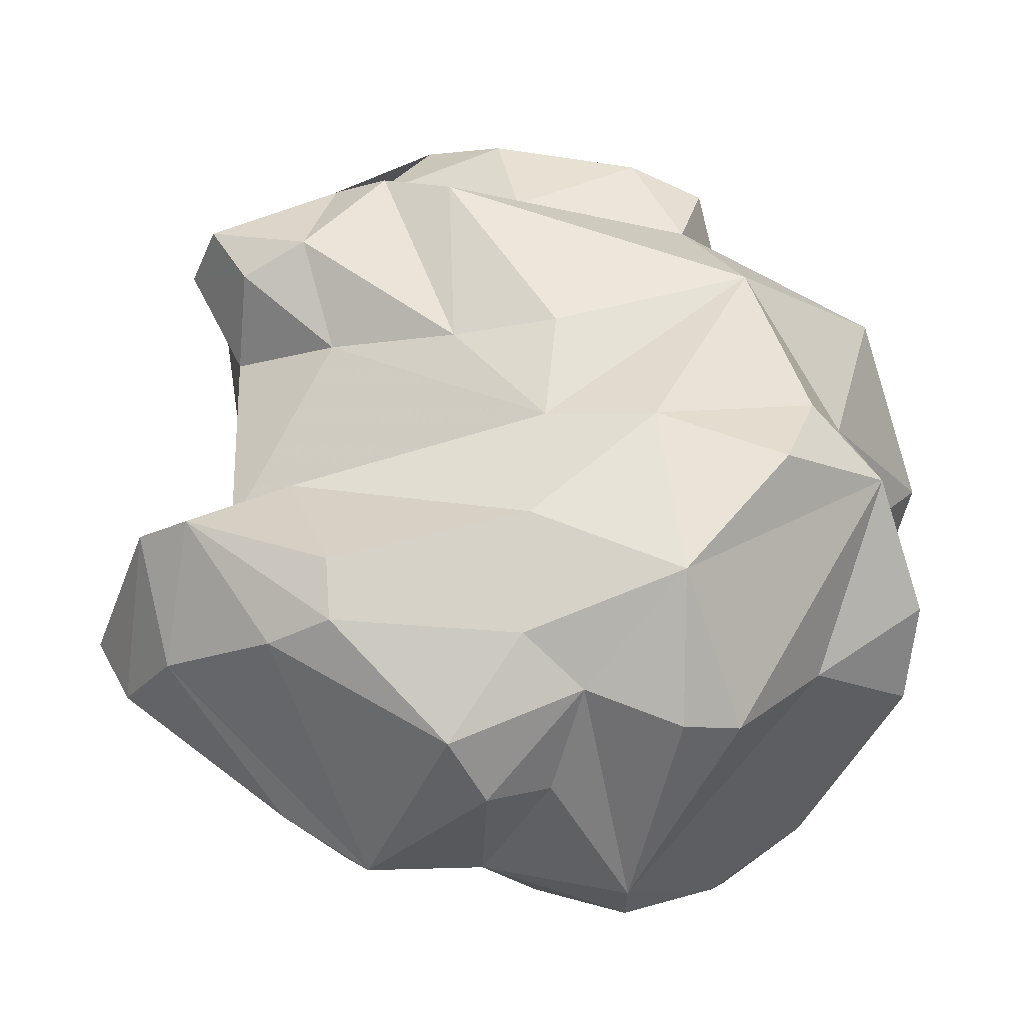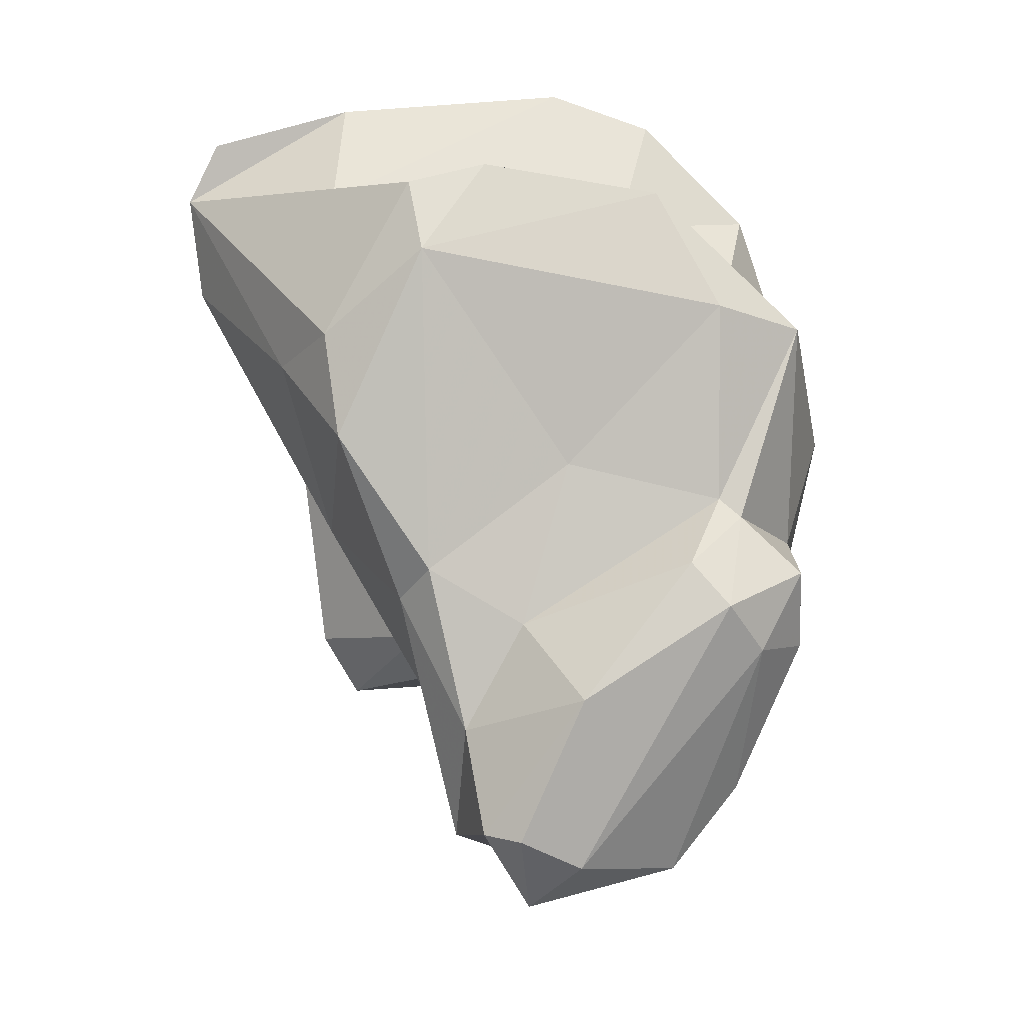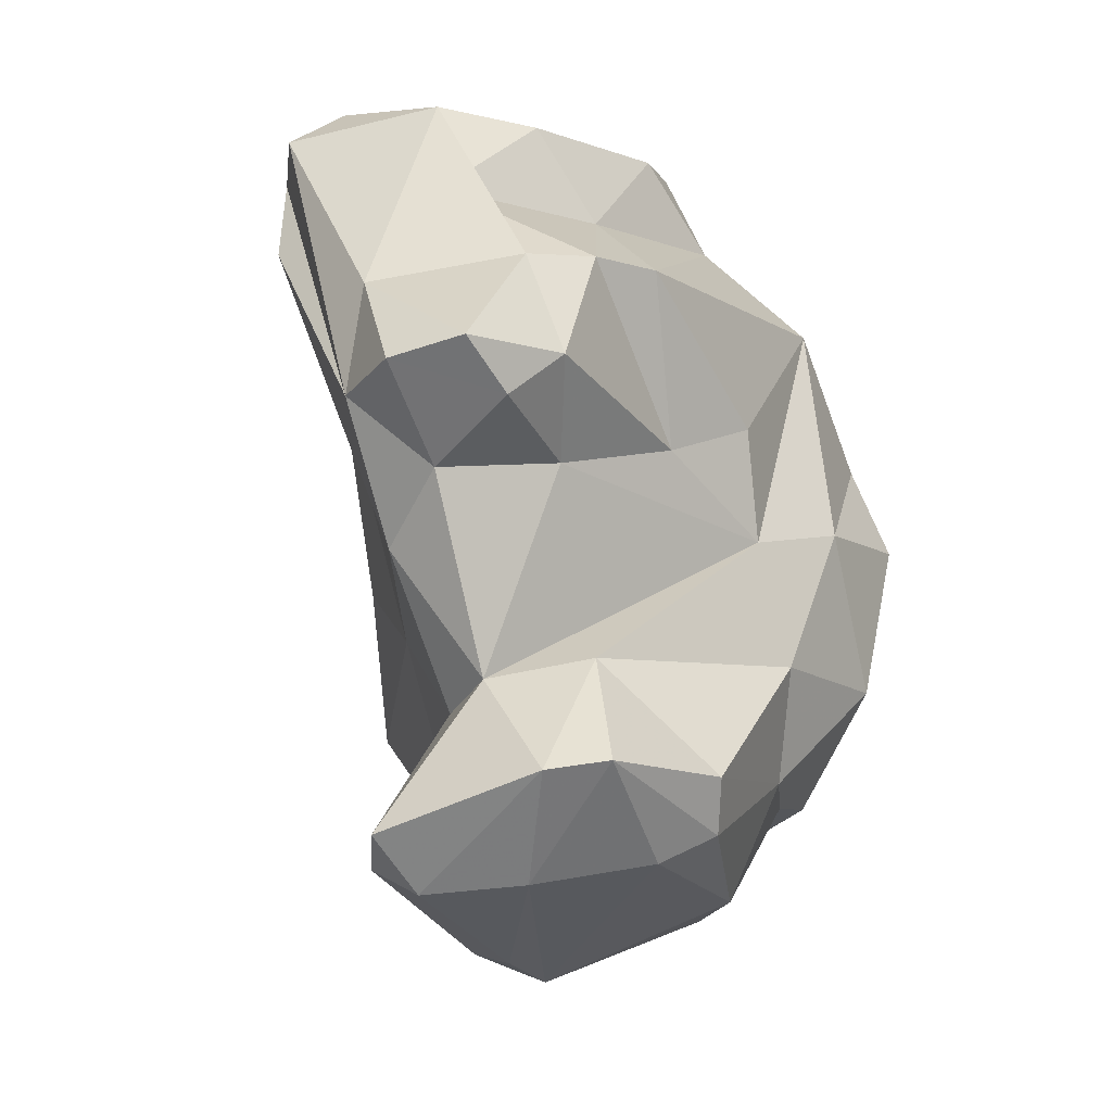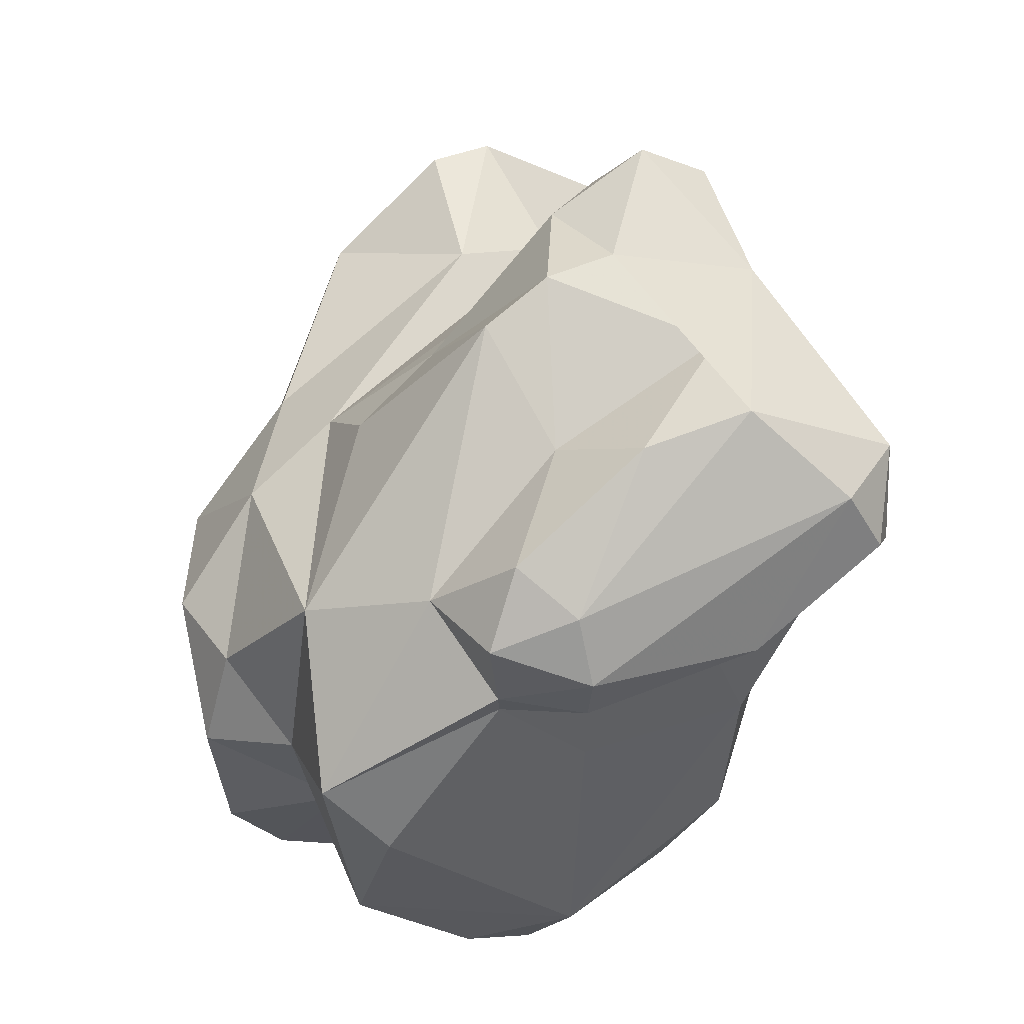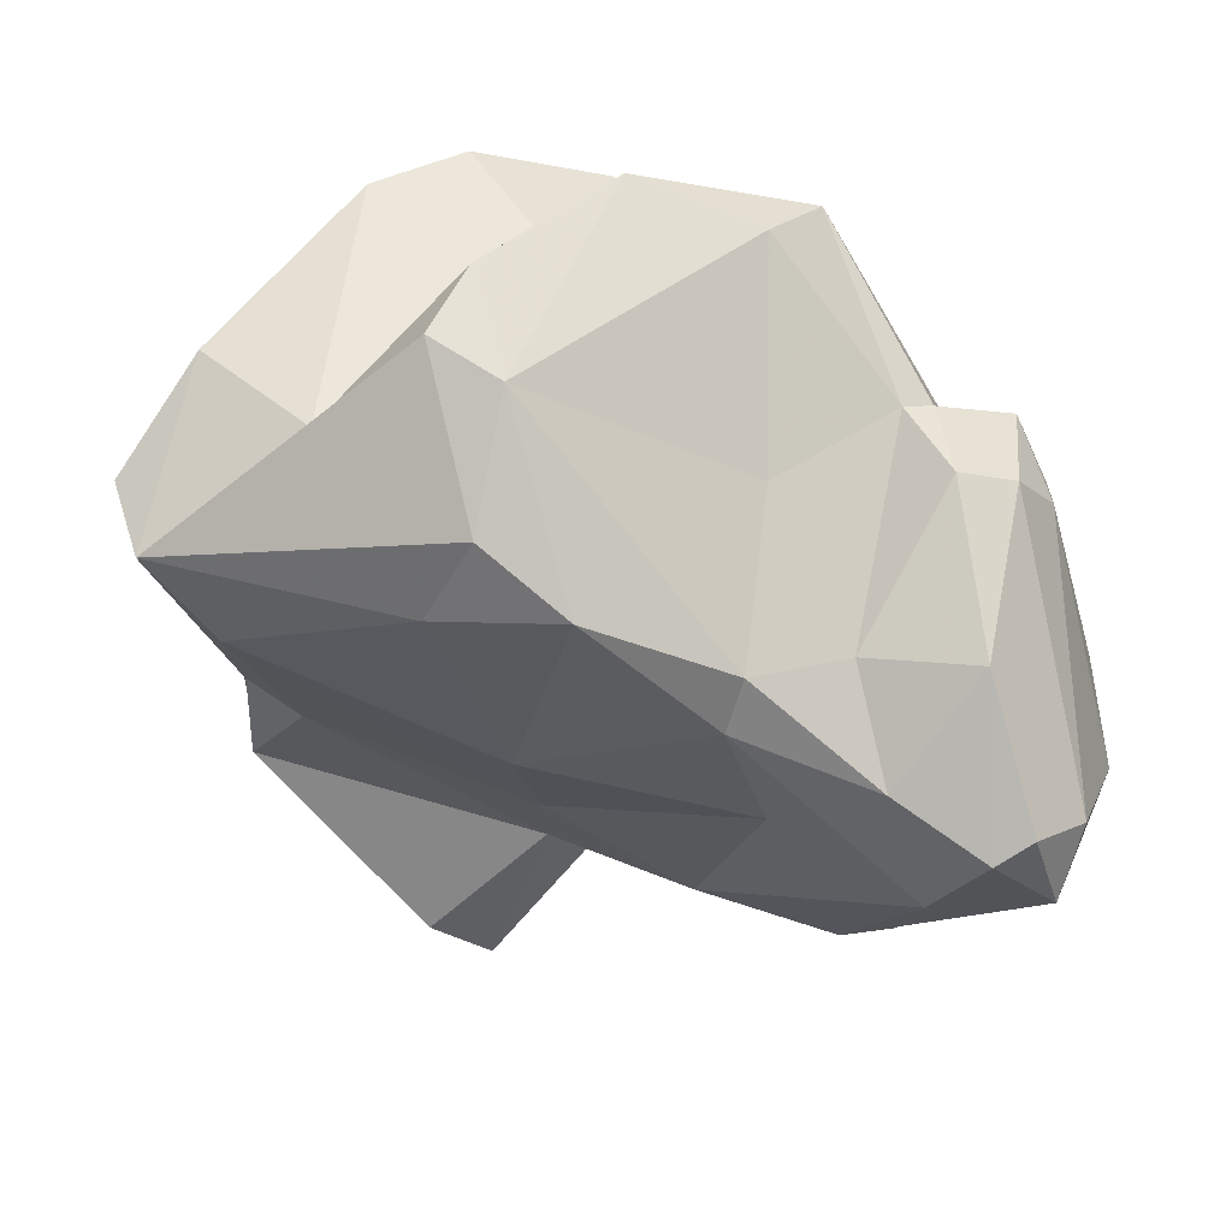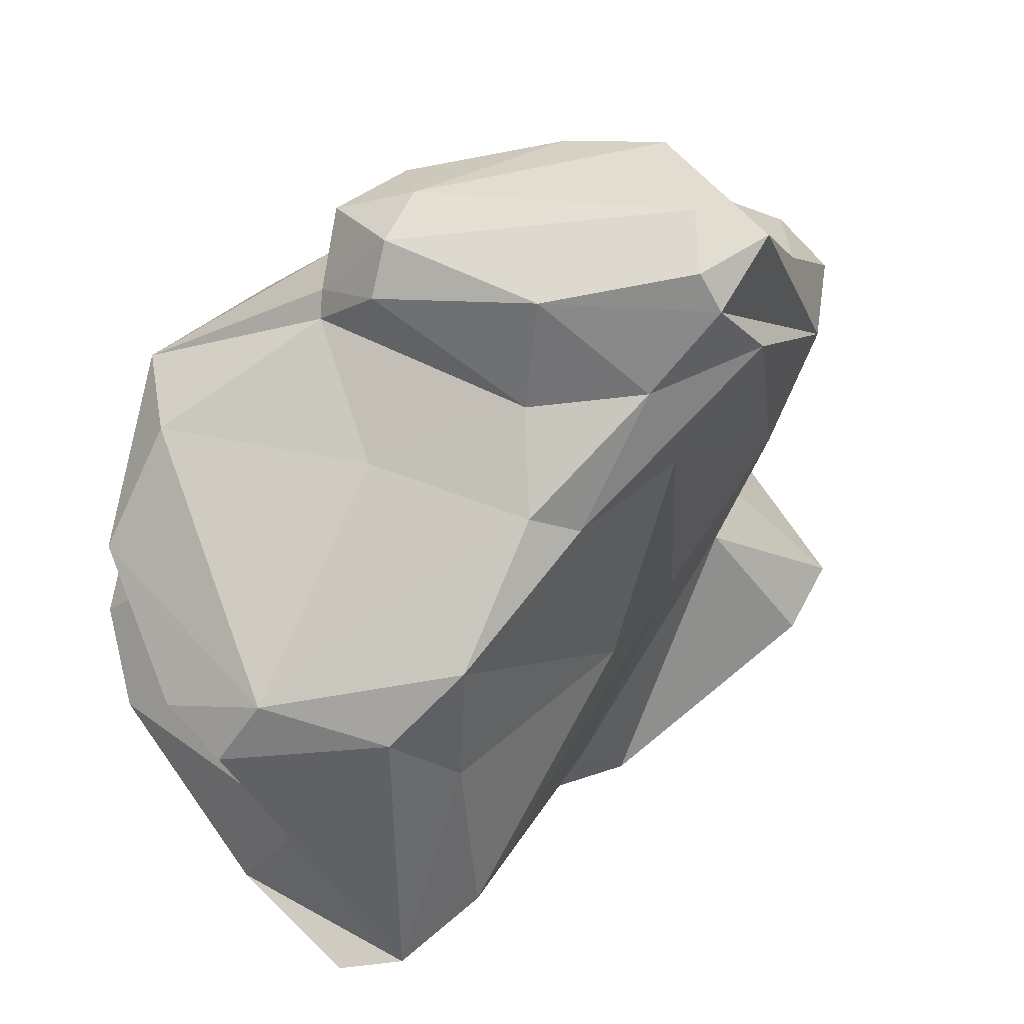
<metadata>
{"format":"obj","ext":"obj","renderer":"f3d","projection":"perspective","resolution":1024,"background":"white","views":[{"elev":-1.6,"azim":-124.7,"up":"+Y"},{"elev":58.3,"azim":132.6,"up":"+Z"},{"elev":-68.6,"azim":166.9,"up":"+Z"},{"elev":74.8,"azim":-4.3,"up":"+Y"},{"elev":59.0,"azim":84.9,"up":"+Z"},{"elev":16.2,"azim":38.5,"up":"+Y"}]}
</metadata>
<code>
v 168.4 272.6 77.35
v 168.6 269.5 73.93
v 169.1 265.1 76.2
v 169.3 265.2 74.39
v 168.9 272 81.28
v 170.5 266.2 71.92
v 171.6 271.1 70.85
v 169.8 274.2 79.43
v 169.1 268.4 82.96
v 170.7 273.8 74.51
v 170.4 265.8 83.52
v 171.1 267.8 70.28
v 170.1 266.5 79.92
v 172.3 278.1 79.1
v 173.2 260.3 75.44
v 172.3 263.2 69.92
v 171.5 273.6 81.95
v 173.5 269.8 65.63
v 172.2 263.5 72.04
v 172.4 276.9 83.93
v 174.1 276.7 73.54
v 171.8 264.8 68.39
v 175.8 261 72.2
v 174.5 259.5 76.27
v 172.5 270.3 83.01
v 175.3 259.8 80.21
v 173.2 268.1 65.54
v 175.8 279.7 79.48
v 173 271.9 86.43
v 176.7 270.8 63.12
v 176.2 261.1 68.6
v 176 268.1 87.25
v 174.7 267.5 64.53
v 174.1 275.3 85.28
v 173.1 273.8 72.48
v 175.1 261.5 83.53
v 177.9 261.4 72.47
v 176.8 260.1 74.74
v 179.4 280.8 75.9
v 177.3 271.8 66.75
v 177.2 281.2 81.33
v 179.3 276 69.2
v 178.4 270.4 62.59
v 179.5 281.1 71.15
v 176.2 276.3 71.47
v 177.5 262.6 66.66
v 178.3 261.2 69.14
v 179.9 279.1 68.57
v 178 266.8 63.22
v 177.4 279.1 82.13
v 180.6 265.9 63.31
v 180.2 259.8 82.38
v 178.6 259.5 83.31
v 178.3 264.2 84.42
v 177.8 280.8 72.31
v 178 282.1 79.32
v 180.1 270.8 66.34
v 179 262.8 72.27
v 177.8 267 87.15
v 181.1 278.1 67.3
v 181.6 261.6 80.66
v 183.2 272.9 68.36
v 182.1 267.3 63.19
v 181.3 280.9 70.57
v 180.6 269.1 67.39
v 182 269 71.83
v 179.7 274.7 82.96
v 181.9 265.6 64.57
v 179.8 280.7 82.3
v 177.4 278.3 82.24
v 182.1 267.7 84.99
v 182.7 266.4 82.73
v 183.1 268.2 76.29
v 181.5 282.9 76.64
v 182.5 279.5 67
v 179.7 279.2 82.7
v 184.3 273.7 81.79
v 179.1 268.7 86.88
v 184.3 278.4 67.29
v 184.4 283 75.88
v 183.8 281.4 73.41
v 182.5 275.6 67.91
v 185.3 274.3 76.46
v 183.4 276.4 80.85
v 183.8 269.8 83.88
v 179.6 281.8 80.76
v 185.3 279.2 70.65
v 186.4 276.9 79.27
v 185 273.2 80.45
v 184.3 279.4 81.4
v 185.1 276.6 68.89
v 186.9 281.7 78.05
v 188.2 281 76.49
v 187.7 280.3 79
v 187.8 277.9 76.08
v 188.1 279.2 78.52
g foo
f 19 16 23
f 31 23 16
f 31 16 22
f 47 31 46
f 16 6 22
f 46 31 49
f 51 47 46
f 22 6 12
f 31 22 33
f 49 31 33
f 68 47 51
f 12 27 22
f 33 22 27
f 51 46 49
f 12 18 27
f 63 68 51
f 51 49 43
f 43 63 51
f 30 33 27
f 49 33 30
f 43 49 30
f 18 30 27
f 24 15 23
f 38 24 23
f 37 38 23
f 23 15 19
f 15 3 4
f 37 23 31
f 37 31 47
f 37 47 58
f 19 15 6
f 15 4 6
f 4 3 2
f 6 4 2
f 16 19 6
f 58 47 65
f 12 6 2
f 68 65 47
f 2 7 12
f 63 65 68
f 7 18 12
f 57 65 63
f 18 7 40
f 40 57 43
f 43 57 63
f 40 30 18
f 43 30 40
f 26 36 15
f 24 26 15
f 53 26 24
f 38 53 24
f 36 13 15
f 37 52 38
f 61 52 37
f 15 13 3
f 58 61 37
f 5 3 13
f 61 58 66
f 3 5 2
f 2 5 1
f 65 66 58
f 1 10 2
f 2 10 7
f 62 66 65
f 35 7 10
f 62 65 57
f 40 7 35
f 57 40 35
f 82 62 57
f 53 36 26
f 52 53 38
f 13 36 11
f 9 13 11
f 13 9 5
f 73 61 66
f 8 1 5
f 1 8 10
f 62 83 66
f 14 35 10
f 14 21 35
f 45 35 21
f 42 35 45
f 42 57 35
f 42 82 57
f 82 91 62
f 79 91 82
f 44 48 45
f 45 48 42
f 82 42 60
f 79 82 60
f 60 42 48
f 75 60 48
f 79 60 75
f 52 36 53
f 54 36 52
f 11 36 54
f 72 52 61
f 25 11 54
f 25 9 11
f 72 61 73
f 5 9 25
f 17 5 25
f 83 73 66
f 8 5 17
f 17 14 8
f 14 10 8
f 62 95 83
f 91 95 62
f 14 55 21
f 55 45 21
f 44 45 55
f 87 91 79
f 48 44 64
f 64 75 48
f 64 87 75
f 87 79 75
f 71 59 52
f 59 54 52
f 71 52 72
f 32 54 59
f 25 54 32
f 25 32 29
f 85 71 72
f 73 85 72
f 17 25 29
f 89 85 73
f 73 83 89
f 20 17 29
f 20 14 17
f 89 83 95
f 28 14 20
f 28 55 14
f 55 28 39
f 44 55 39
f 39 81 44
f 64 44 81
f 81 80 64
f 80 87 64
f 32 59 78
f 59 71 78
f 78 29 32
f 71 85 78
f 34 29 78
f 67 34 78
f 77 78 85
f 77 67 78
f 89 77 85
f 20 29 34
f 70 34 67
f 84 70 67
f 84 67 77
f 88 77 89
f 88 84 77
f 70 20 34
f 89 95 88
f 50 20 70
f 76 50 70
f 76 70 84
f 90 76 84
f 84 88 90
f 28 20 50
f 96 90 88
f 96 88 95
f 50 41 28
f 96 95 91
f 56 28 41
f 56 39 28
f 93 96 91
f 91 87 93
f 56 74 39
f 74 81 39
f 74 80 81
f 80 93 87
f 50 76 69
f 90 69 76
f 41 50 69
f 94 90 96
f 92 69 90
f 92 90 94
f 56 41 86
f 86 41 69
f 86 69 92
f 93 94 96
f 92 94 93
f 74 56 86
f 80 74 86
f 80 86 92
f 93 80 92
g

</code>
